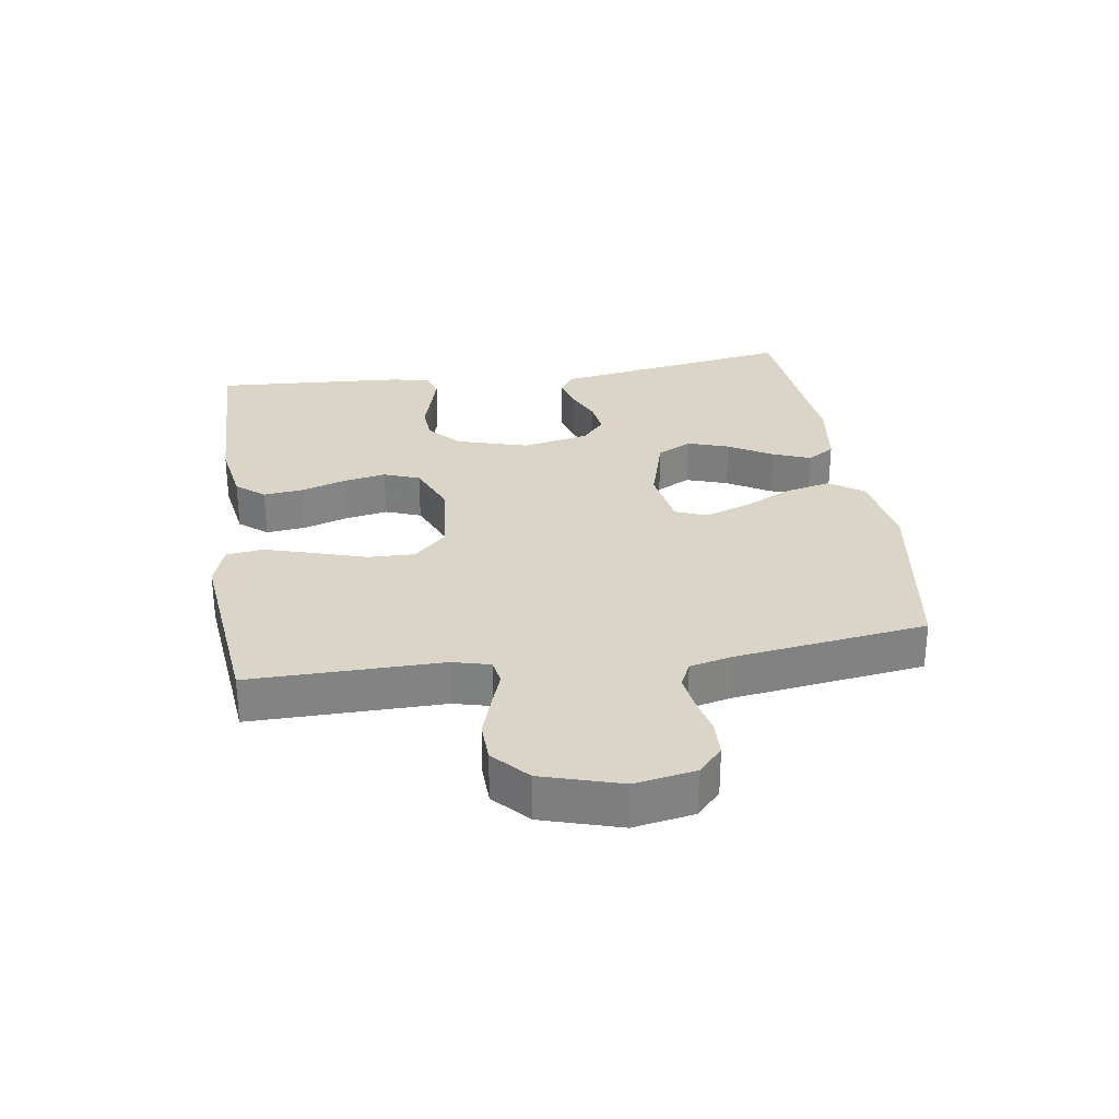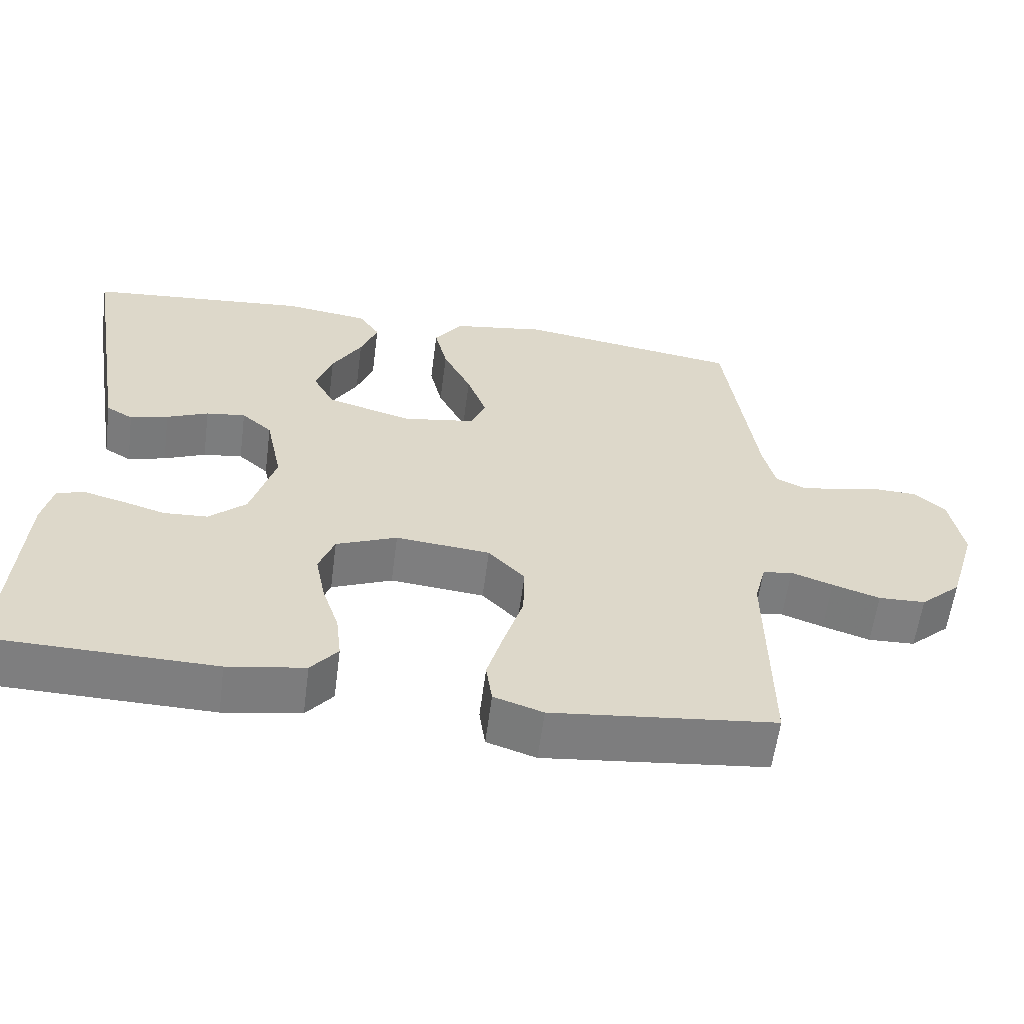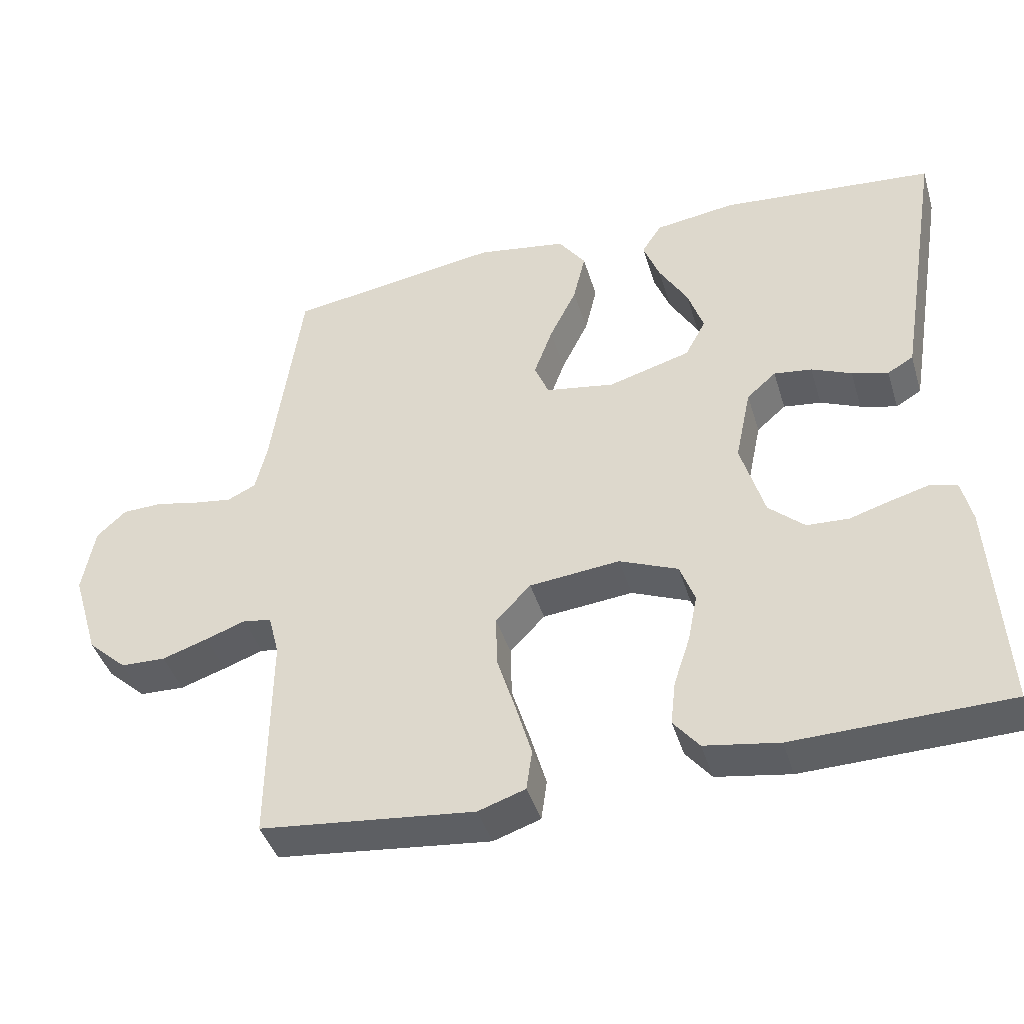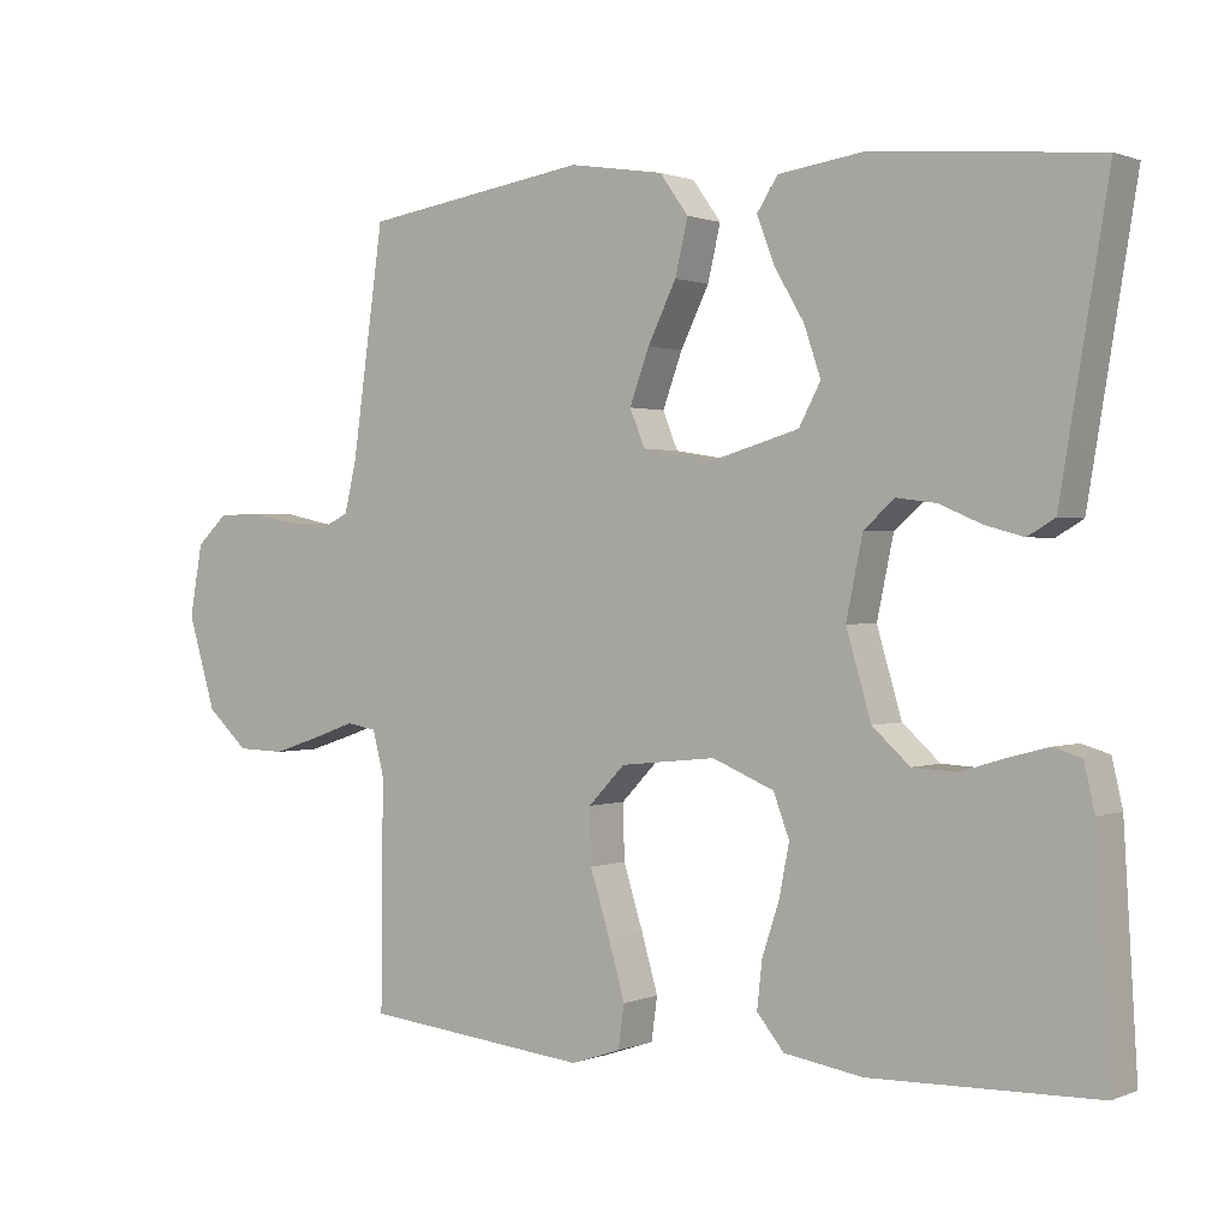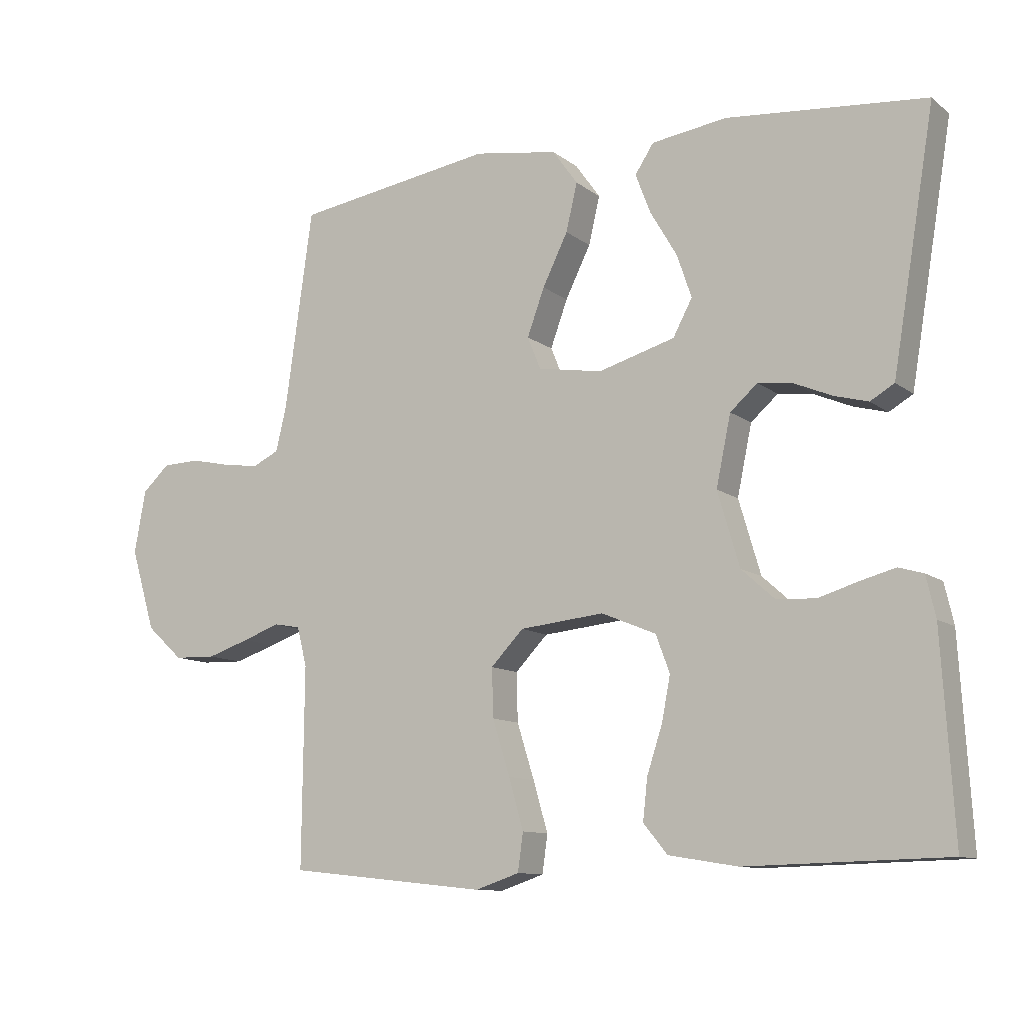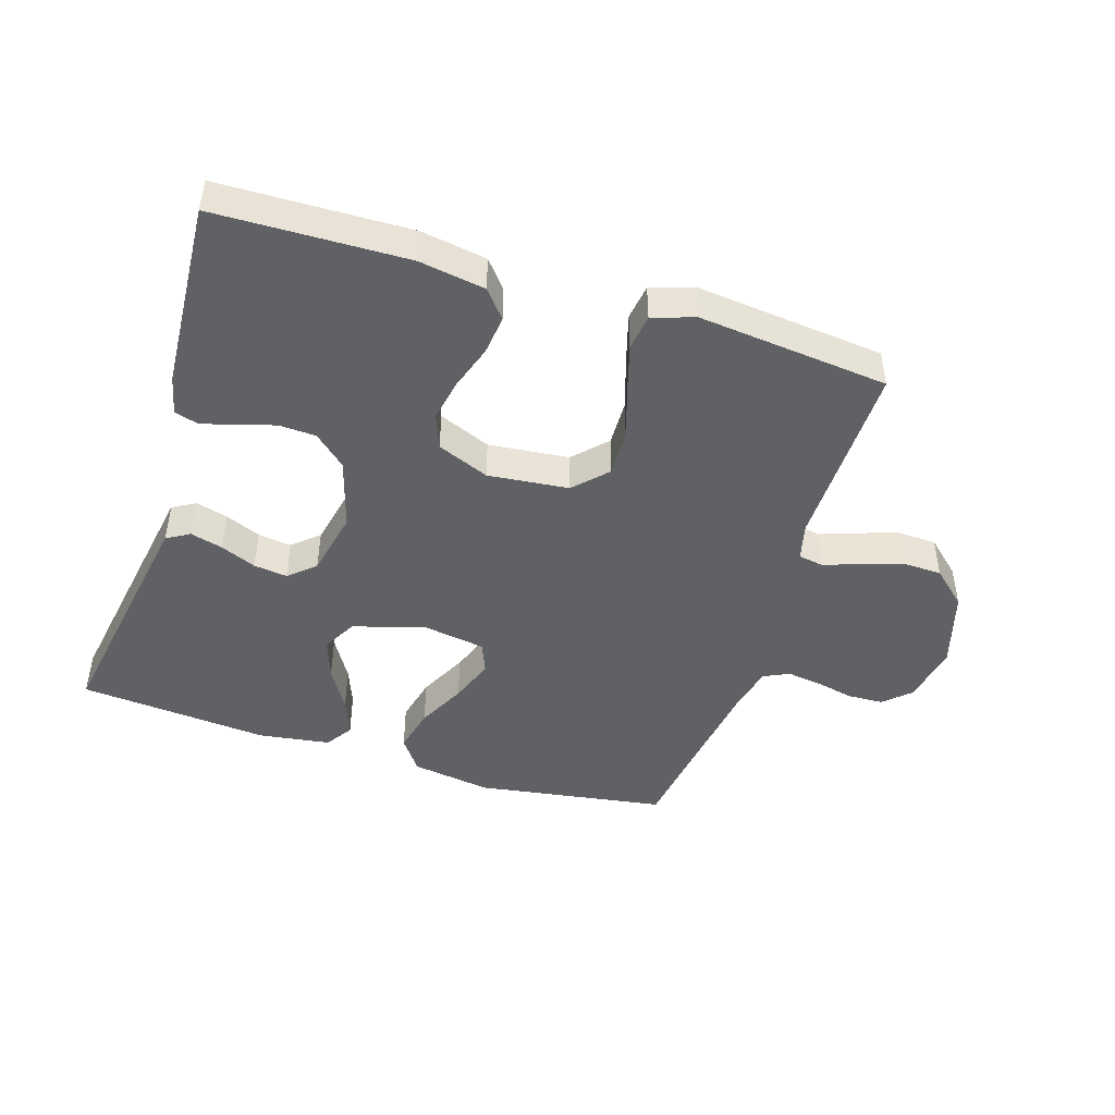
<metadata>
{"format":"obj","ext":"obj","renderer":"f3d","projection":"perspective","resolution":1024,"background":"white","views":[{"elev":29.2,"azim":-98.5,"up":"+Y"},{"elev":-59.5,"azim":172.6,"up":"+Z"},{"elev":-42.3,"azim":16.5,"up":"+Z"},{"elev":0.9,"azim":35.0,"up":"+Z"},{"elev":-10.8,"azim":29.8,"up":"+Z"},{"elev":-45.8,"azim":162.5,"up":"+Y"}]}
</metadata>
<code>
v -0.5 0.07 0.5
v -0.2 0.07 0.546
v -0.074 0.07 0.526
v -0.036 0.07 0.473
v -0.053 0.07 0.401
v -0.091 0.07 0.324
v -0.117 0.07 0.253
v -0.097 0.07 0.204
v 0 0.07 0.188
v 0.115 0.07 0.221
v 0.144 0.07 0.275
v 0.122 0.07 0.34
v 0.082 0.07 0.408
v 0.059 0.07 0.468
v 0.087 0.07 0.511
v 0.2 0.07 0.527
v 0.5 0.07 0.5
v 0.45 0.07 0.2
v 0.436 0.07 0.117
v 0.4 0.07 0.096
v 0.349 0.07 0.11
v 0.293 0.07 0.134
v 0.24 0.07 0.141
v 0.199 0.07 0.105
v 0.177 0.07 0
v 0.21 0.07 -0.112
v 0.26 0.07 -0.157
v 0.319 0.07 -0.16
v 0.378 0.07 -0.142
v 0.431 0.07 -0.128
v 0.468 0.07 -0.139
v 0.482 0.07 -0.2
v 0.5 0.07 -0.5
v 0.2 0.07 -0.507
v 0.096 0.07 -0.49
v 0.06 0.07 -0.446
v 0.067 0.07 -0.384
v 0.09 0.07 -0.314
v 0.103 0.07 -0.247
v 0.082 0.07 -0.191
v 0 0.07 -0.157
v -0.127 0.07 -0.17
v -0.176 0.07 -0.221
v -0.174 0.07 -0.294
v -0.148 0.07 -0.377
v -0.126 0.07 -0.453
v -0.134 0.07 -0.51
v -0.2 0.07 -0.532
v -0.5 0.07 -0.5
v -0.497 0.07 -0.2
v -0.512 0.07 -0.141
v -0.552 0.07 -0.134
v -0.608 0.07 -0.154
v -0.672 0.07 -0.175
v -0.735 0.07 -0.173
v -0.79 0.07 -0.123
v -0.827 0.07 0
v -0.81 0.07 0.095
v -0.769 0.07 0.133
v -0.713 0.07 0.135
v -0.653 0.07 0.122
v -0.598 0.07 0.114
v -0.558 0.07 0.133
v -0.542 0.07 0.2
v -0.5 0 0.5
v -0.2 0 0.546
v -0.074 0 0.526
v -0.036 0 0.473
v -0.053 0 0.401
v -0.091 0 0.324
v -0.117 0 0.253
v -0.097 0 0.204
v 0 0 0.188
v 0.115 0 0.221
v 0.144 0 0.275
v 0.122 0 0.34
v 0.082 0 0.408
v 0.059 0 0.468
v 0.087 0 0.511
v 0.2 0 0.527
v 0.5 0 0.5
v 0.45 0 0.2
v 0.436 0 0.117
v 0.4 0 0.096
v 0.349 0 0.11
v 0.293 0 0.134
v 0.24 0 0.141
v 0.199 0 0.105
v 0.177 0 0
v 0.21 0 -0.112
v 0.26 0 -0.157
v 0.319 0 -0.16
v 0.378 0 -0.142
v 0.431 0 -0.128
v 0.468 0 -0.139
v 0.482 0 -0.2
v 0.5 0 -0.5
v 0.2 0 -0.507
v 0.096 0 -0.49
v 0.06 0 -0.446
v 0.067 0 -0.384
v 0.09 0 -0.314
v 0.103 0 -0.247
v 0.082 0 -0.191
v 0 0 -0.157
v -0.127 0 -0.17
v -0.176 0 -0.221
v -0.174 0 -0.294
v -0.148 0 -0.377
v -0.126 0 -0.453
v -0.134 0 -0.51
v -0.2 0 -0.532
v -0.5 0 -0.5
v -0.497 0 -0.2
v -0.512 0 -0.141
v -0.552 0 -0.134
v -0.608 0 -0.154
v -0.672 0 -0.175
v -0.735 0 -0.173
v -0.79 0 -0.123
v -0.827 0 0
v -0.81 0 0.095
v -0.769 0 0.133
v -0.713 0 0.135
v -0.653 0 0.122
v -0.598 0 0.114
v -0.558 0 0.133
v -0.542 0 0.2
f 58 59 60 61
f 58 61 62
f 57 58 62
f 56 57 62 63
f 52 53 54 55
f 52 55 56 63
f 47 48 49 50
f 47 50 51
f 44 45 46 47
f 44 47 51
f 43 44 51
f 42 43 51
f 41 42 51 52
f 35 36 37 38
f 35 38 39
f 34 35 39
f 33 34 39
f 32 33 39 40
f 28 29 30 31
f 28 31 32
f 27 28 32 40
f 19 20 21 22
f 19 22 23
f 18 19 23
f 17 18 23
f 16 17 23 24
f 12 13 14 15
f 11 12 15 16
f 3 4 5 6
f 3 6 7
f 64 1 2 3
f 64 3 7
f 41 52 63 64
f 41 64 7 8
f 26 27 40 41
f 25 26 41 8
f 11 16 24 25
f 10 11 25
f 9 10 25
f 8 9 25
f 125 124 123 122
f 126 125 122
f 126 122 121
f 127 126 121 120
f 119 118 117 116
f 127 120 119 116
f 114 113 112 111
f 115 114 111
f 111 110 109 108
f 115 111 108
f 115 108 107
f 115 107 106
f 116 115 106 105
f 102 101 100 99
f 103 102 99
f 103 99 98
f 103 98 97
f 104 103 97 96
f 95 94 93 92
f 96 95 92
f 104 96 92 91
f 86 85 84 83
f 87 86 83
f 87 83 82
f 87 82 81
f 88 87 81 80
f 79 78 77 76
f 80 79 76 75
f 70 69 68 67
f 71 70 67
f 67 66 65 128
f 71 67 128
f 128 127 116 105
f 72 71 128 105
f 105 104 91 90
f 72 105 90 89
f 89 88 80 75
f 89 75 74
f 89 74 73
f 89 73 72
f 1 65 66 2
f 2 66 67 3
f 3 67 68 4
f 4 68 69 5
f 5 69 70 6
f 6 70 71 7
f 7 71 72 8
f 8 72 73 9
f 9 73 74 10
f 10 74 75 11
f 11 75 76 12
f 12 76 77 13
f 13 77 78 14
f 14 78 79 15
f 15 79 80 16
f 16 80 81 17
f 17 81 82 18
f 18 82 83 19
f 19 83 84 20
f 20 84 85 21
f 21 85 86 22
f 22 86 87 23
f 23 87 88 24
f 24 88 89 25
f 25 89 90 26
f 26 90 91 27
f 27 91 92 28
f 28 92 93 29
f 29 93 94 30
f 30 94 95 31
f 31 95 96 32
f 32 96 97 33
f 33 97 98 34
f 34 98 99 35
f 35 99 100 36
f 36 100 101 37
f 37 101 102 38
f 38 102 103 39
f 39 103 104 40
f 40 104 105 41
f 41 105 106 42
f 42 106 107 43
f 43 107 108 44
f 44 108 109 45
f 45 109 110 46
f 46 110 111 47
f 47 111 112 48
f 48 112 113 49
f 49 113 114 50
f 50 114 115 51
f 51 115 116 52
f 52 116 117 53
f 53 117 118 54
f 54 118 119 55
f 55 119 120 56
f 56 120 121 57
f 57 121 122 58
f 58 122 123 59
f 59 123 124 60
f 60 124 125 61
f 61 125 126 62
f 62 126 127 63
f 63 127 128 64
f 64 128 65 1

</code>
